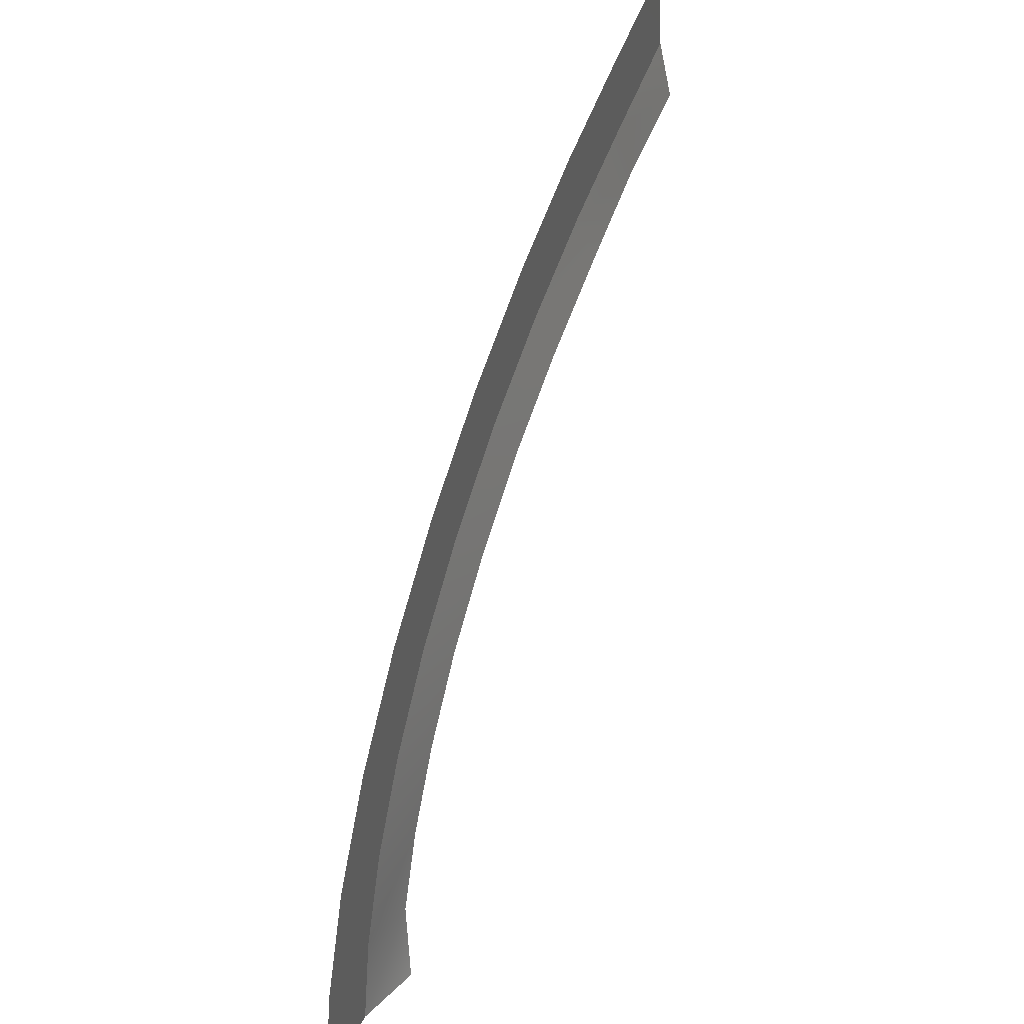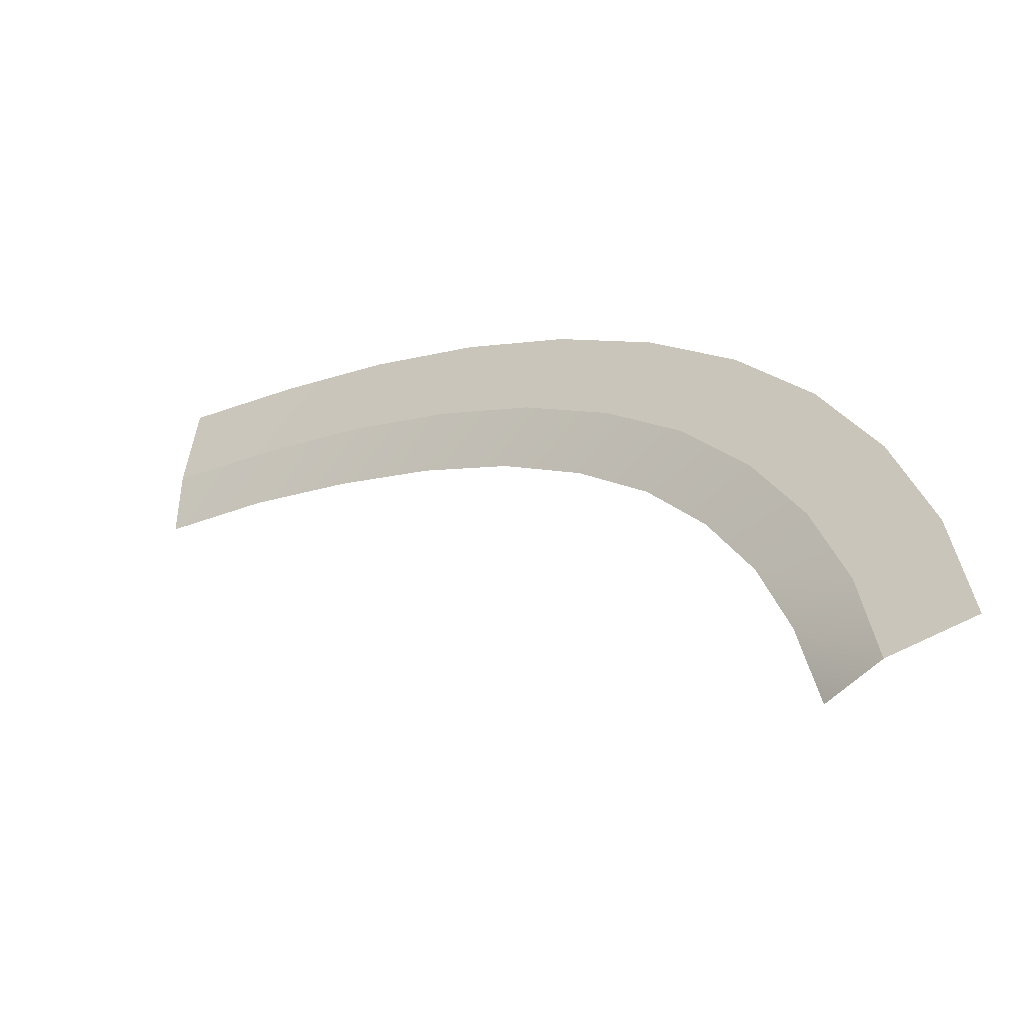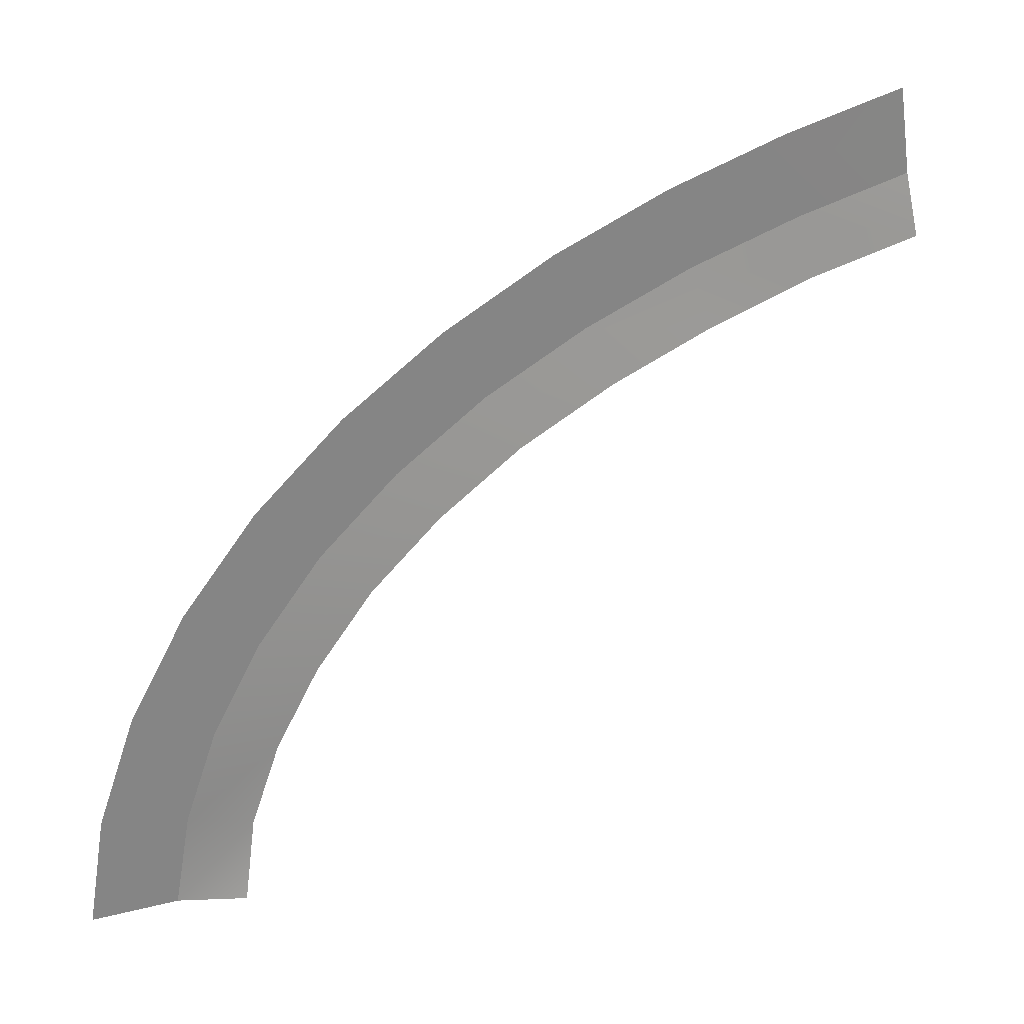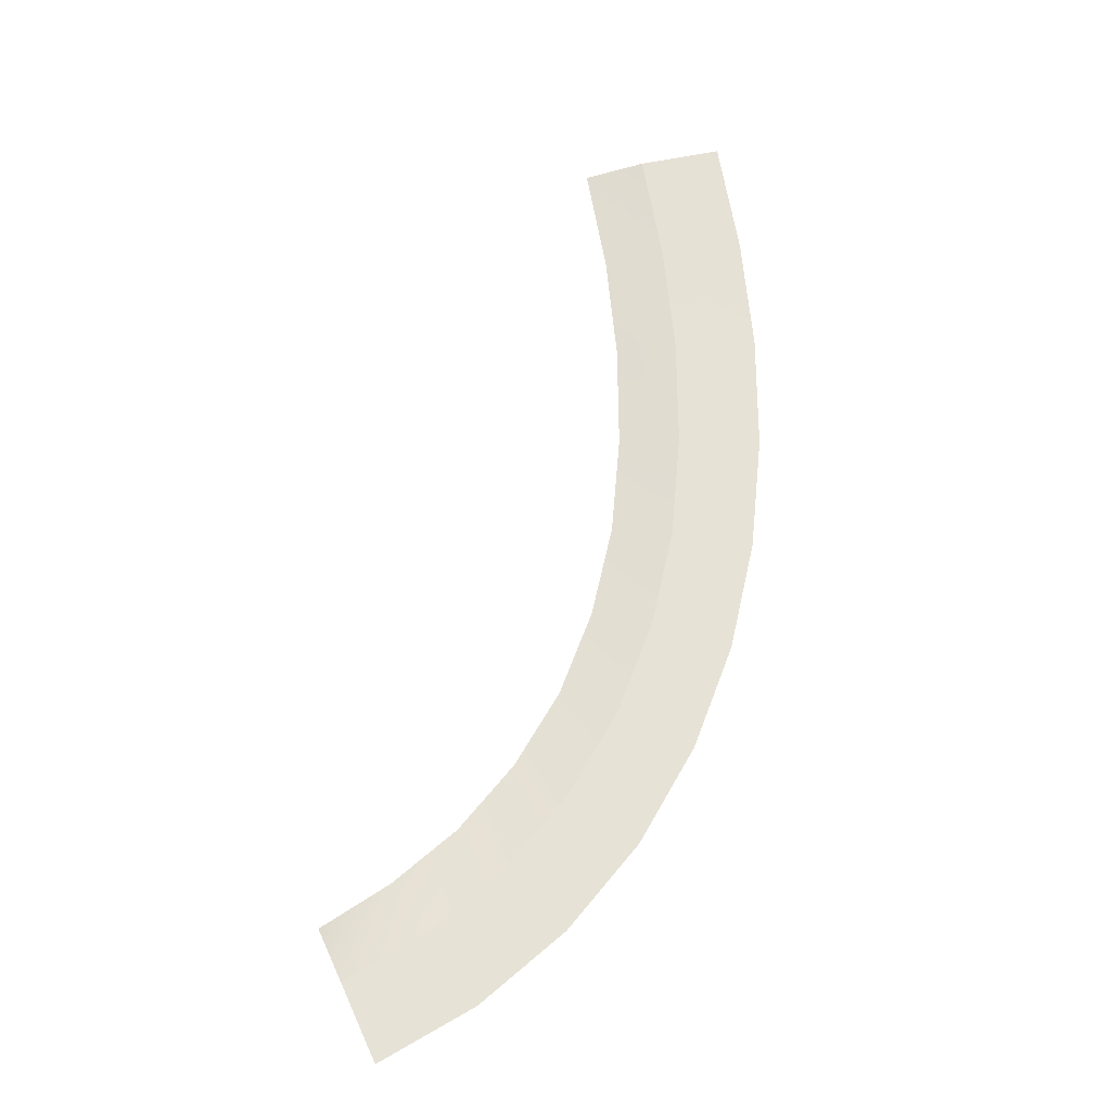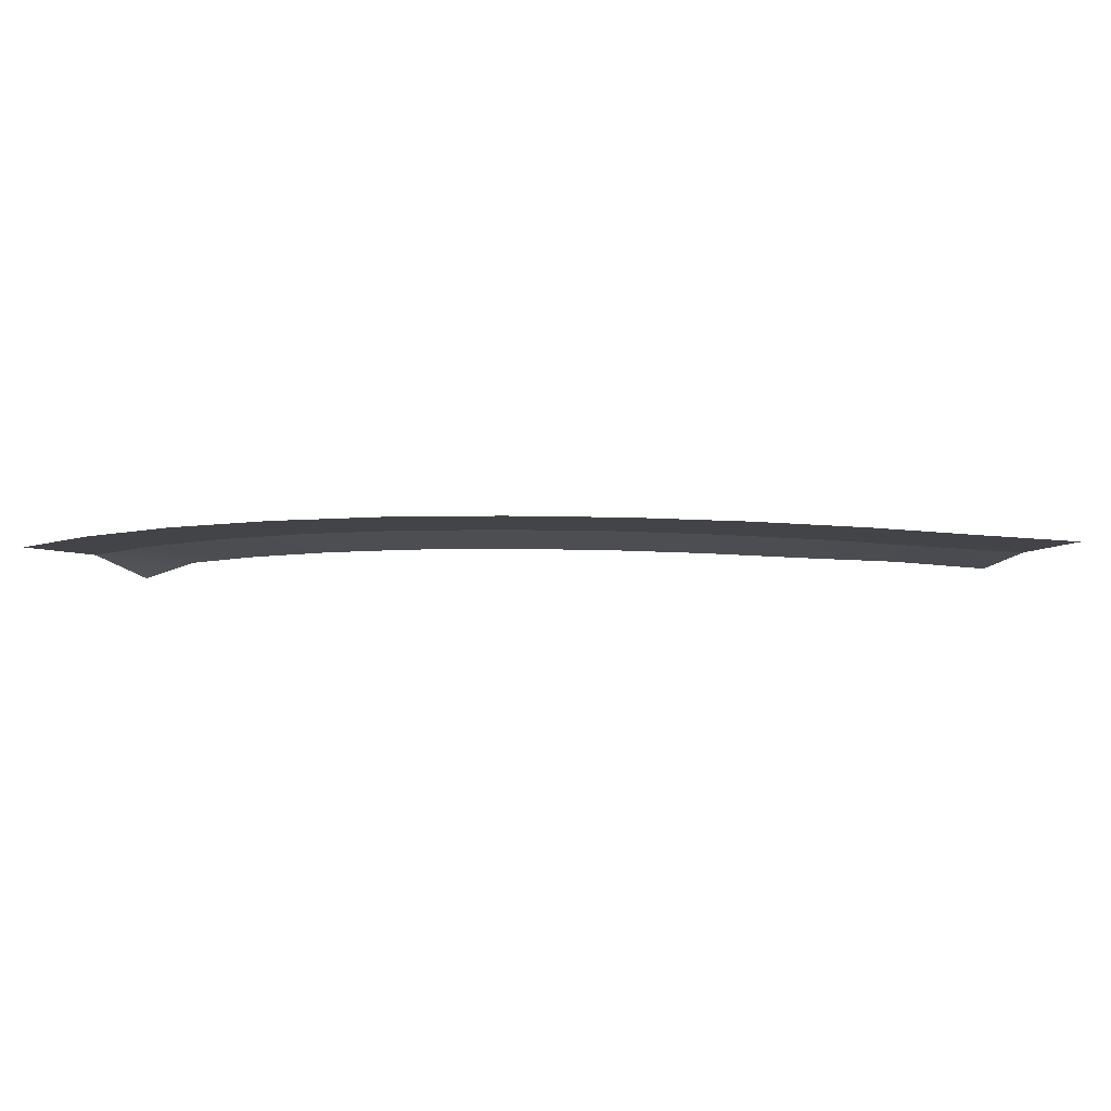
<metadata>
{"format":"obj","ext":"obj","renderer":"f3d","projection":"perspective","resolution":1024,"background":"white","views":[{"elev":42.5,"azim":-68.3,"up":"+Z"},{"elev":-43.4,"azim":-146.3,"up":"+Z"},{"elev":29.1,"azim":-25.5,"up":"+Z"},{"elev":63.9,"azim":-110.6,"up":"+Y"},{"elev":-8.2,"azim":-38.0,"up":"+Y"}]}
</metadata>
<code>
g SCutR1
v -422.3 0.07752 143
v -422.3 0.07752 143
v -421.8 0.07752 139.9
v -421.8 0.07752 139.9
v -421.8 0.07752 139.9
v -421.8 0.07752 139.9
v -421.5 -0.2696 137.6
v -421.5 -0.2696 137.6
v -426.9 0 142.1
v -426.9 0 142.1
v -426.1 0 139.1
v -426.1 0 139.1
v -426.1 0 139.1
v -426.1 0 139.1
v -425.6 -0.2696 136.8
v -425.6 -0.2696 136.8
v -431.2 0 140.9
v -431.2 0 140.9
v -430.3 0 137.9
v -430.3 0 137.9
v -430.3 0 137.9
v -430.3 0 137.9
v -429.6 -0.35 135.8
v -429.6 -0.35 135.8
v -435.4 0 139.3
v -435.4 0 139.3
v -434.2 0 136.5
v -434.2 0 136.5
v -434.2 0 136.5
v -434.2 0 136.5
v -433.3 -0.35 134.4
v -433.3 -0.35 134.4
v -439.3 0 137.3
v -439.3 0 137.3
v -437.8 0 134.7
v -437.8 0 134.7
v -437.8 0 134.7
v -437.8 0 134.7
v -436.7 -0.35 132.8
v -436.7 -0.35 132.8
v -442.8 0 135
v -442.8 0 135
v -441 0 132.6
v -441 0 132.6
v -441 0 132.6
v -441 0 132.6
v -439.7 -0.35 130.8
v -439.7 -0.35 130.8
v -445.9 0 132.3
v -445.9 0 132.3
v -443.8 0 130.2
v -443.8 0 130.2
v -443.8 0 130.2
v -443.8 0 130.2
v -442.2 -0.35 128.6
v -442.2 -0.35 128.6
v -448.5 0 129.2
v -448.5 0 129.2
v -446.1 0 127.4
v -446.1 0 127.4
v -446.1 0 127.4
v -446.1 0 127.4
v -444.2 -0.35 126.1
v -444.2 -0.35 126.1
v -450.5 0 125.7
v -450.5 0 125.7
v -447.8 0 124.5
v -447.8 0 124.5
v -447.8 0 124.5
v -447.8 0 124.5
v -445.8 -0.35 123.5
v -445.8 -0.35 123.5
v -451.9 0 122
v -451.9 0 122
v -449 0 121.3
v -449 0 121.3
v -449 0 121.3
v -449 0 121.3
v -446.8 -0.35 120.7
v -446.8 -0.35 120.7
v -452.5 0.003147 118.2
v -452.5 0.003147 118.2
v -449.6 0.003147 118
v -449.6 0.003147 118
v -449.6 0.003147 118
v -449.6 0.003147 118
v -447.3 -0.6969 117.9
v -447.3 -0.6969 117.9
f 9 1 3
f 11 9 3
f 13 5 7
f 15 13 7
f 17 9 11
f 19 17 11
f 21 13 15
f 23 21 15
f 25 17 19
f 27 25 19
f 29 21 23
f 31 29 23
f 33 25 27
f 35 33 27
f 37 29 31
f 39 37 31
f 41 33 35
f 43 41 35
f 45 37 39
f 47 45 39
f 49 41 43
f 51 49 43
f 53 45 47
f 55 53 47
f 57 49 51
f 59 57 51
f 61 53 55
f 63 61 55
f 65 57 59
f 67 65 59
f 69 61 63
f 71 69 63
f 73 65 67
f 75 73 67
f 77 69 71
f 79 77 71
f 81 73 75
f 83 81 75
f 85 77 79
f 87 85 79

</code>
